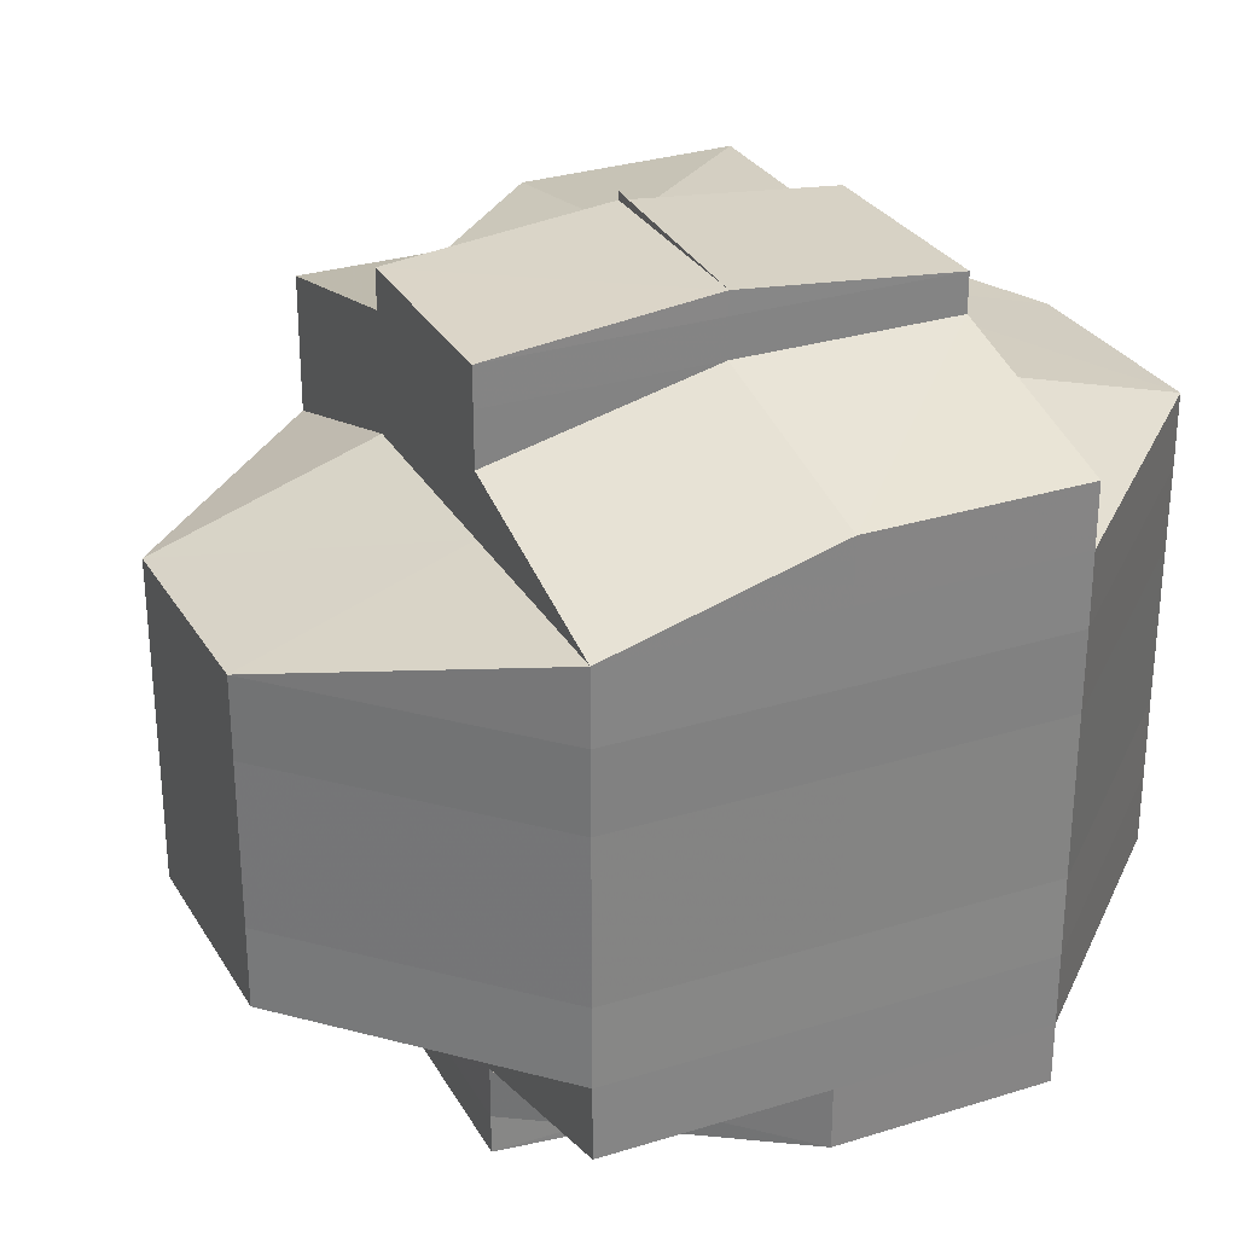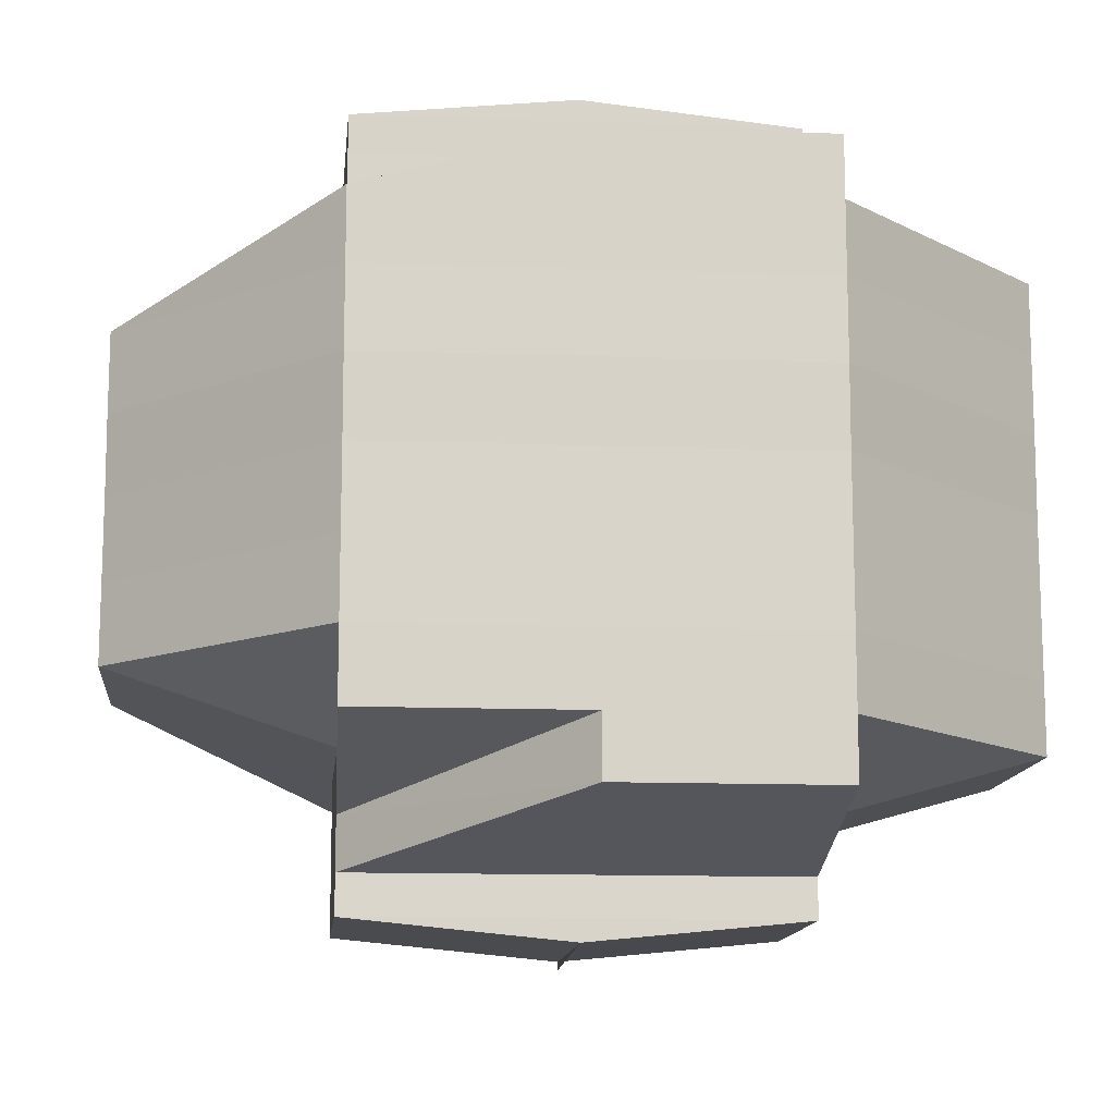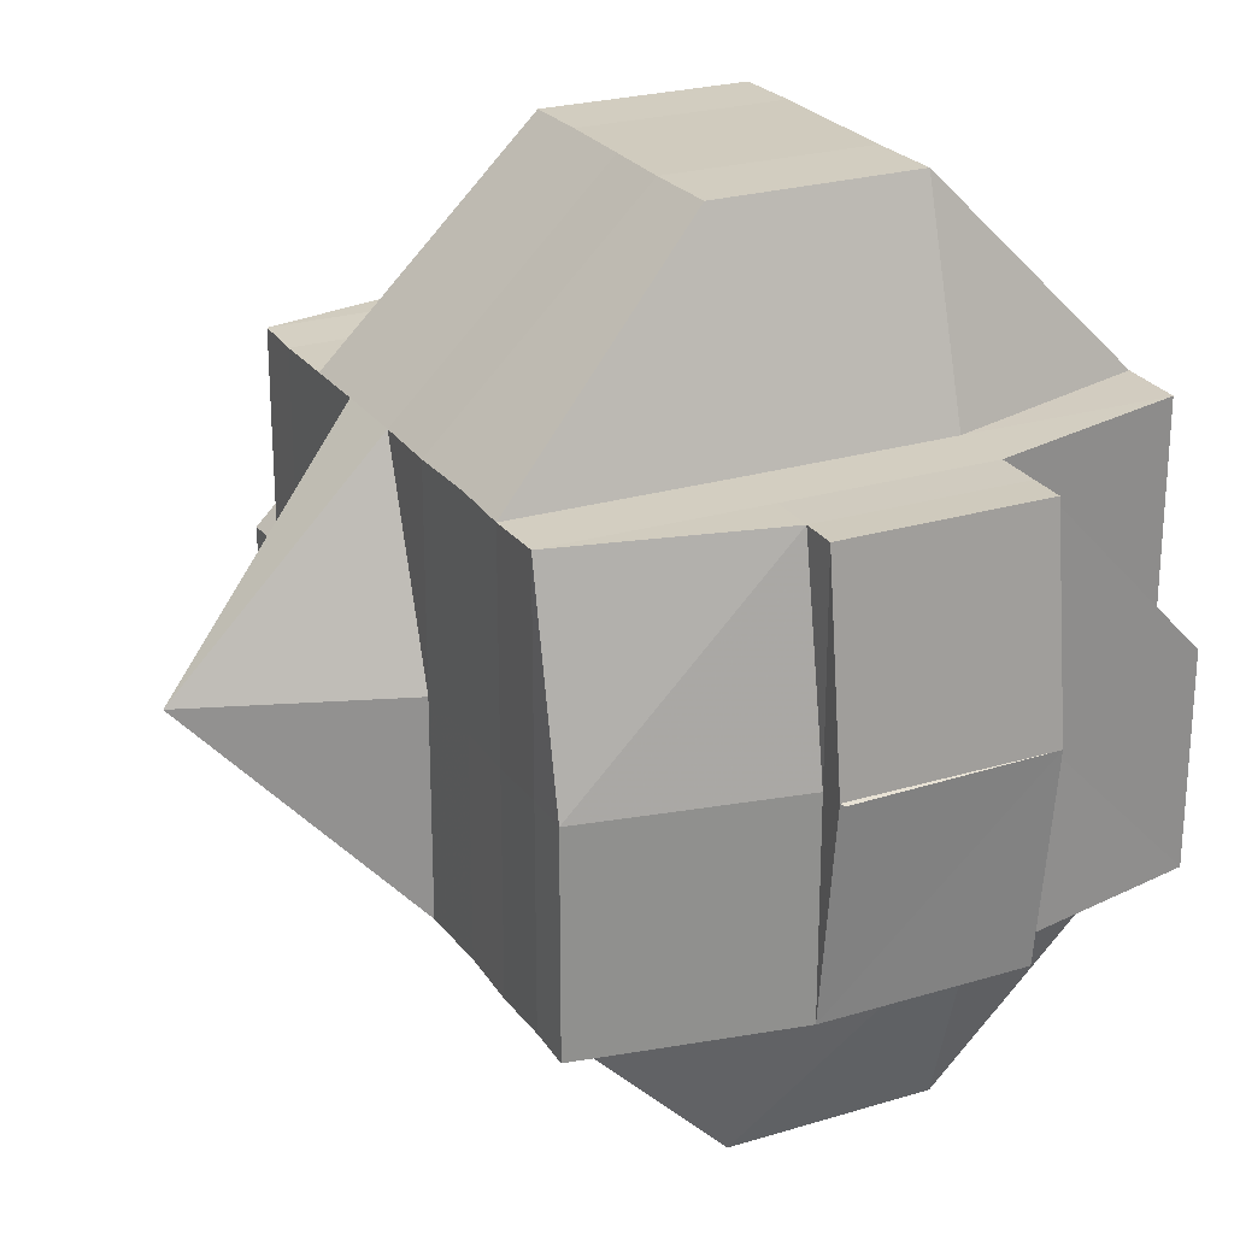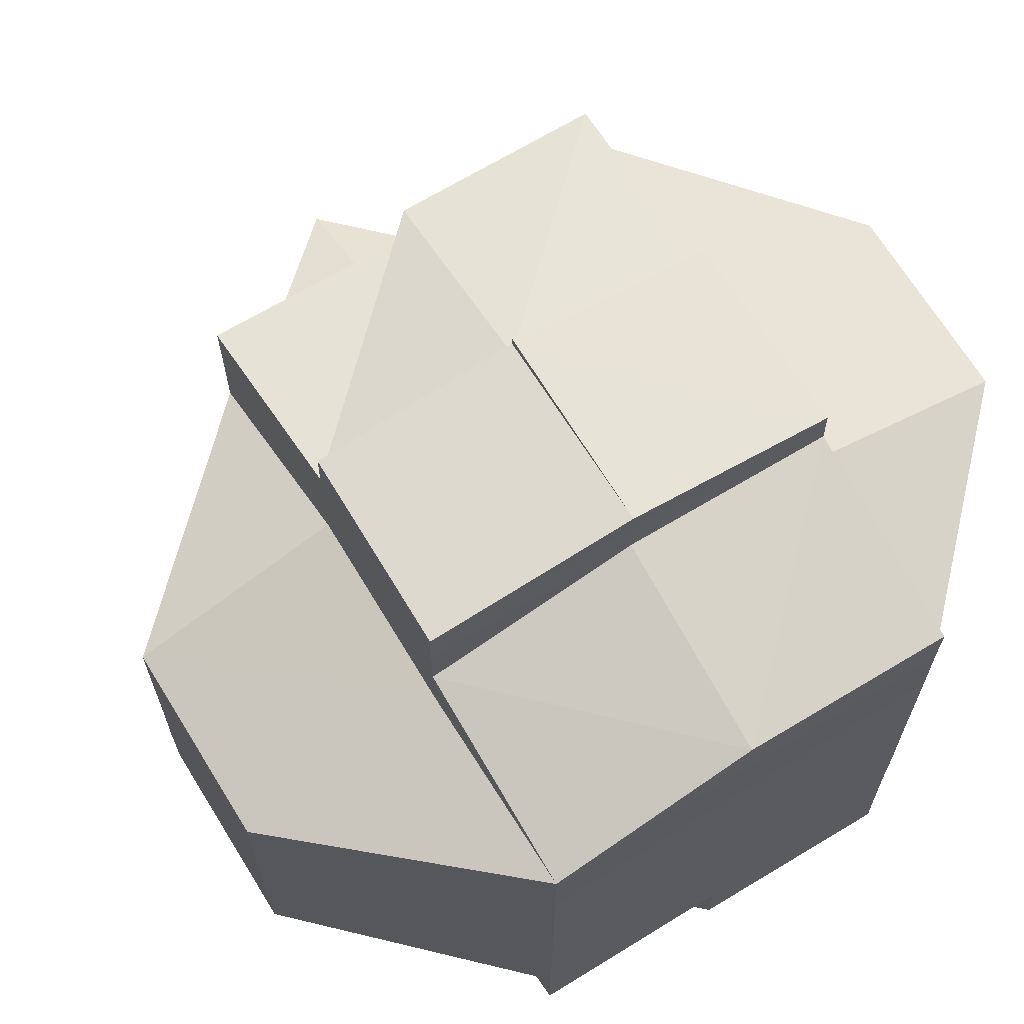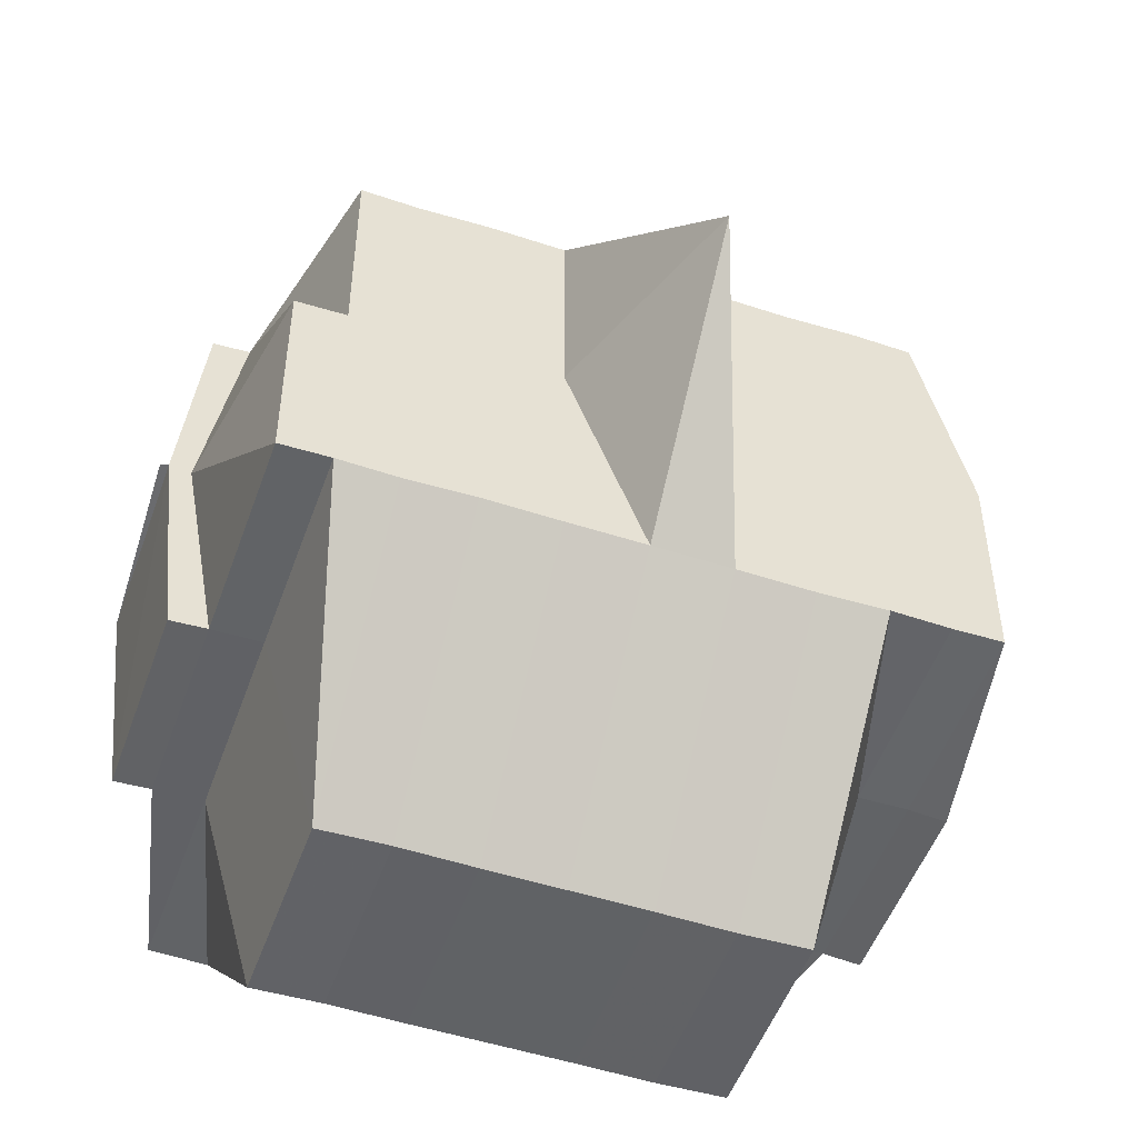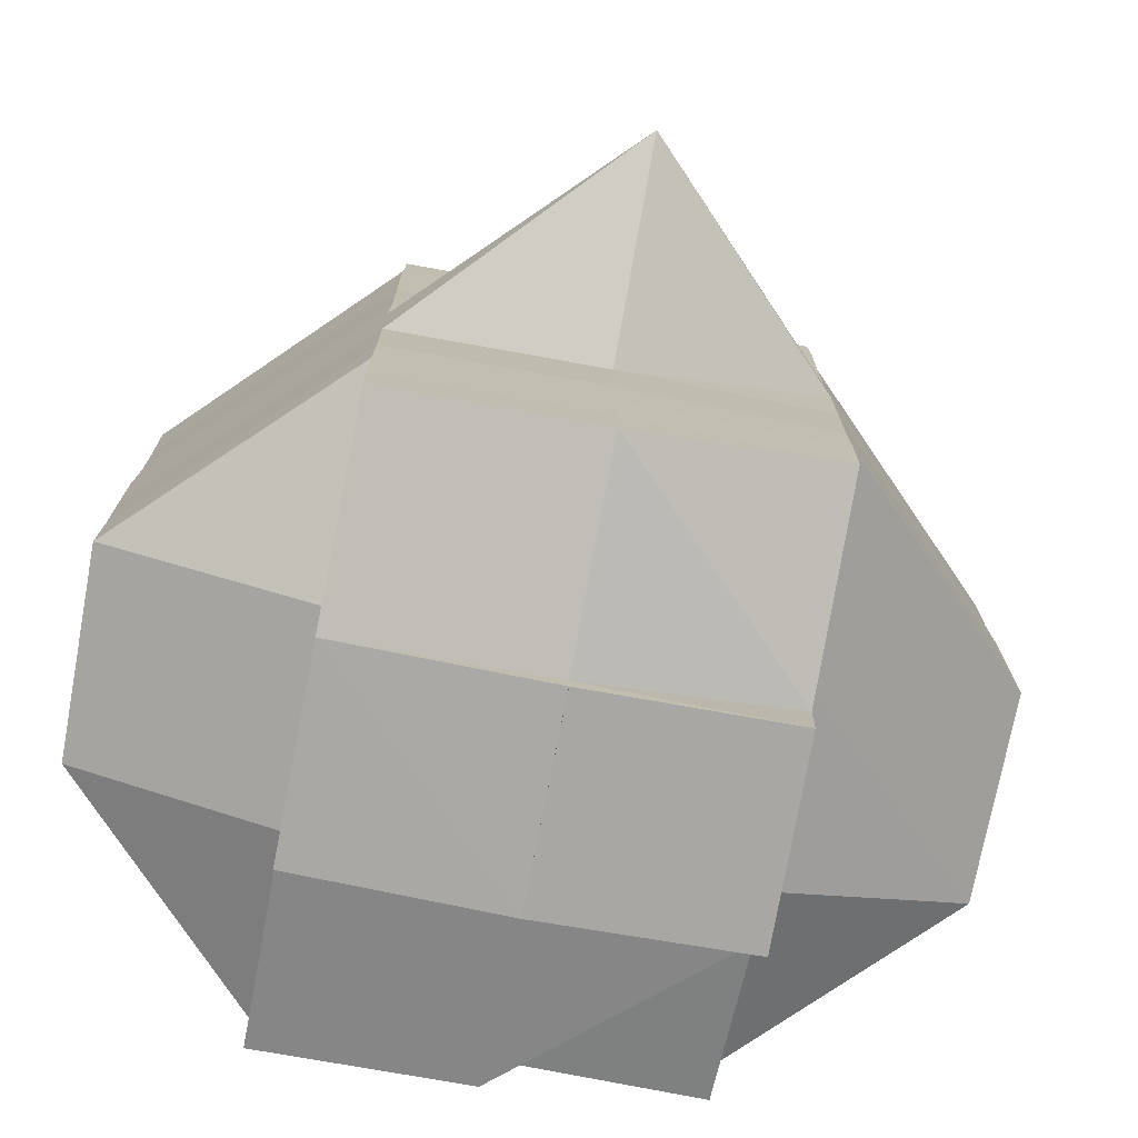
<metadata>
{"format":"obj","ext":"obj","renderer":"f3d","projection":"perspective","resolution":1024,"background":"white","views":[{"elev":29.3,"azim":-114.6,"up":"+Z"},{"elev":-13.0,"azim":-95.0,"up":"+Z"},{"elev":24.4,"azim":153.7,"up":"+Y"},{"elev":66.6,"azim":-121.4,"up":"+Z"},{"elev":-50.8,"azim":70.6,"up":"+Y"},{"elev":-75.4,"azim":79.2,"up":"+Z"}]}
</metadata>
<code>
o 1323
v 2229 1868 10.69
v 2229 1868 10.69
v 2229 1868 10.69
v 2229 1868 10.69
v 2229 1868 10.69
v 2229 1868 10.69
v 2229 1868 10.69
v 2229 1868 10.69
v 2229 1868 10.69
v 2229 1868 10.69
v 2229 1868 10.69
v 2229 1868 10.69
v 2229 1868 10.69
v 2229 1868 10.69
v 2229 1868 10.69
v 2229 1868 10.69
v 2229 1868 10.69
v 2229 1868 10.69
v 2229 1868 10.69
v 2229 1868 10.69
v 2229 1868 10.68
v 2229 1868 10.69
v 2229 1868 10.69
v 2229 1868 10.69
v 2229 1868 10.69
v 2229 1868 10.69
v 2229 1868 10.68
v 2229 1868 10.69
v 2229 1868 10.69
v 2229 1868 10.68
v 2229 1868 10.68
v 2229 1868 10.69
v 2229 1868 10.68
v 2229 1868 10.69
v 2229 1868 10.68
v 2229 1868 10.68
v 2229 1868 10.68
v 2229 1868 10.68
v 2229 1868 10.68
v 2229 1868 10.68
v 2229 1868 10.68
v 2229 1868 10.68
v 2229 1868 10.68
v 2229 1868 10.68
v 2229 1868 10.68
v 2229 1868 10.68
v 2229 1868 10.67
v 2229 1868 10.69
v 2229 1868 10.67
v 2229 1868 10.69
v 2229 1868 10.68
v 2229 1868 10.69
v 2229 1868 10.69
v 2229 1868 10.69
v 2229 1868 10.69
v 2229 1868 10.69
v 2229 1868 10.69
v 2229 1868 10.69
v 2229 1868 10.68
v 2229 1868 10.69
v 2229 1868 10.69
v 2229 1868 10.69
v 2229 1868 10.68
v 2229 1868 10.68
v 2229 1868 10.68
v 2229 1868 10.68
v 2229 1868 10.68
v 2229 1868 10.68
v 2229 1868 10.67
v 2229 1868 10.67
v 2229 1868 10.68
v 2229 1868 10.67
v 2229 1868 10.68
v 2229 1868 10.67
v 2229 1868 10.68
v 2229 1868 10.67
v 2229 1868 10.68
v 2229 1868 10.69
v 2229 1868 10.68
v 2229 1868 10.68
v 2229 1868 10.67
v 2229 1868 10.67
v 2229 1868 10.67
v 2229 1868 10.67
v 2229 1868 10.67
v 2229 1868 10.67
v 2229 1868 10.67
v 2229 1868 10.67
v 2229 1868 10.67
v 2229 1868 10.68
v 2229 1868 10.68
v 2229 1868 10.67
v 2229 1868 10.67
v 2229 1868 10.68
v 2229 1868 10.67
v 2229 1868 10.67
v 2229 1868 10.67
v 2229 1868 10.68
v 2229 1868 10.68
v 2229 1868 10.68
v 2229 1868 10.68
v 2229 1868 10.69
v 2229 1868 10.68
v 2229 1868 10.68
v 2229 1868 10.68
v 2229 1868 10.68
v 2229 1868 10.68
v 2229 1868 10.68
v 2229 1868 10.68
v 2229 1868 10.69
v 2229 1868 10.68
v 2229 1868 10.69
v 2229 1868 10.68
v 2229 1868 10.67
v 2229 1868 10.67
v 2229 1868 10.67
v 2229 1868 10.67
v 2229 1868 10.67
v 2229 1868 10.67
v 2229 1868 10.67
v 2229 1868 10.67
v 2229 1868 10.67
v 2229 1868 10.66
v 2229 1868 10.66
v 2229 1868 10.66
v 2229 1868 10.66
v 2229 1868 10.66
v 2229 1868 10.66
v 2229 1868 10.66
v 2229 1868 10.66
v 2229 1868 10.66
v 2229 1868 10.66
v 2229 1868 10.66
v 2229 1868 10.66
v 2229 1868 10.66
v 2229 1868 10.66
v 2229 1868 10.66
v 2229 1868 10.66
v 2229 1868 10.65
v 2229 1868 10.66
v 2229 1868 10.65
v 2229 1868 10.65
v 2229 1868 10.65
v 2229 1868 10.65
v 2229 1868 10.65
v 2229 1868 10.65
v 2229 1868 10.66
v 2229 1868 10.65
v 2229 1868 10.65
v 2229 1868 10.65
v 2229 1868 10.65
v 2229 1868 10.65
v 2229 1868 10.65
v 2229 1868 10.66
v 2229 1868 10.65
v 2229 1868 10.65
v 2229 1868 10.65
v 2229 1868 10.65
v 2229 1868 10.65
v 2229 1868 10.65
v 2229 1868 10.65
v 2229 1868 10.65
v 2229 1868 10.65
v 2229 1868 10.65
v 2229 1868 10.65
v 2229 1868 10.65
v 2229 1868 10.65
v 2229 1868 10.65
v 2229 1868 10.65
v 2229 1868 10.65
v 2229 1868 10.65
v 2229 1868 10.65
v 2229 1868 10.65
v 2229 1868 10.65
v 2229 1868 10.65
v 2229 1868 10.66
v 2229 1868 10.66
v 2229 1868 10.66
v 2229 1868 10.66
v 2229 1868 10.66
v 2229 1868 10.66
v 2229 1868 10.66
v 2229 1868 10.66
v 2229 1868 10.66
v 2229 1868 10.66
v 2229 1868 10.66
v 2229 1868 10.66
v 2229 1868 10.66
v 2229 1868 10.66
v 2229 1868 10.66
v 2229 1868 10.66
v 2229 1868 10.66
v 2229 1868 10.66
v 2229 1868 10.66
v 2229 1868 10.66
v 2229 1868 10.66
v 2229 1868 10.66
v 2229 1868 10.65
v 2229 1868 10.66
v 2229 1868 10.66
v 2229 1868 10.66
v 2229 1868 10.66
v 2229 1868 10.66
v 2229 1868 10.66
v 2229 1868 10.66
v 2229 1868 10.66
v 2229 1868 10.66
v 2229 1868 10.65
v 2229 1868 10.65
v 2229 1868 10.69
v 2229 1868 10.69
v 2229 1868 10.69
v 2229 1868 10.65
v 2229 1868 10.65
v 2229 1868 10.65
v 2229 1868 10.65
v 2229 1868 10.65
f 1 2 3
f 4 5 3
f 1 6 7
f 6 8 9
f 4 10 11
f 10 12 13
f 14 15 11
f 16 17 14
f 15 18 13
f 15 19 18
f 20 21 19
f 22 20 15
f 23 22 24
f 20 25 15
f 26 27 20
f 25 28 29
f 30 31 28
f 25 30 32
f 33 30 34
f 35 36 30
f 36 37 38
f 39 38 30
f 30 38 40
f 38 41 40
f 38 42 41
f 43 42 38
f 41 44 40
f 42 45 41
f 41 45 44
f 40 44 46
f 42 47 45
f 40 46 48
f 43 49 42
f 49 47 42
f 50 51 48
f 48 46 52
f 52 53 54
f 48 52 55
f 56 50 55
f 32 48 55
f 55 57 9
f 55 58 57
f 46 59 58
f 60 55 7
f 61 62 60
f 63 64 59
f 46 63 65
f 44 63 46
f 44 66 63
f 45 66 44
f 66 67 63
f 63 67 68
f 45 69 66
f 47 69 45
f 66 70 67
f 69 70 66
f 67 71 68
f 70 72 67
f 67 72 71
f 68 71 73
f 70 74 72
f 68 73 75
f 69 76 70
f 76 74 70
f 77 75 78
f 79 80 75
f 81 76 69
f 47 81 69
f 76 82 74
f 83 81 47
f 49 83 47
f 81 84 76
f 84 82 76
f 83 85 81
f 85 84 81
f 86 83 49
f 87 85 83
f 86 87 83
f 88 86 49
f 88 49 43
f 89 87 86
f 90 88 43
f 90 43 91
f 92 86 88
f 92 89 86
f 93 88 90
f 93 92 88
f 94 93 90
f 94 90 91
f 95 92 93
f 96 93 94
f 96 95 93
f 97 89 92
f 95 97 92
f 91 98 99
f 91 99 100
f 101 100 102
f 103 91 104
f 105 91 103
f 105 94 91
f 106 105 103
f 106 103 20
f 107 94 105
f 107 96 94
f 108 105 106
f 108 107 105
f 109 108 106
f 109 106 110
f 110 111 112
f 75 109 110
f 52 75 110
f 75 73 109
f 73 108 109
f 73 113 108
f 113 107 108
f 71 113 73
f 113 114 107
f 114 96 107
f 71 115 113
f 115 114 113
f 72 115 71
f 114 116 96
f 116 95 96
f 115 117 114
f 117 116 114
f 72 118 115
f 118 117 115
f 74 118 72
f 116 119 95
f 119 97 95
f 117 120 116
f 120 119 116
f 118 121 117
f 121 120 117
f 74 122 118
f 122 121 118
f 82 122 74
f 121 123 120
f 122 124 121
f 124 123 121
f 125 124 122
f 82 125 122
f 124 126 123
f 123 127 120
f 120 127 119
f 123 126 127
f 125 128 124
f 129 126 130
f 131 132 126
f 127 133 119
f 119 133 97
f 126 134 127
f 127 134 133
f 126 135 134
f 136 135 126
f 135 137 138
f 136 139 140
f 141 142 139
f 143 141 144
f 145 144 136
f 135 146 147
f 146 148 137
f 144 149 146
f 149 150 148
f 149 151 150
f 146 149 152
f 153 146 154
f 155 149 153
f 156 157 149
f 158 159 155
f 159 160 161
f 157 162 163
f 164 157 165
f 165 166 167
f 168 159 166
f 166 169 170
f 166 170 171
f 172 168 173
f 174 172 173
f 173 163 175
f 173 175 176
f 177 174 178
f 179 178 180
f 181 176 182
f 181 173 183
f 152 173 181
f 178 152 181
f 178 181 184
f 184 181 185
f 186 178 184
f 134 178 186
f 134 186 133
f 133 186 187
f 186 184 187
f 133 187 97
f 97 187 89
f 187 184 188
f 187 188 89
f 184 185 188
f 89 188 87
f 188 185 189
f 188 189 87
f 87 189 85
f 185 190 189
f 189 191 85
f 189 190 191
f 85 191 84
f 192 193 190
f 190 194 191
f 191 195 84
f 191 194 195
f 84 195 82
f 195 125 82
f 194 196 195
f 195 196 125
f 190 197 194
f 193 198 197
f 183 197 190
f 199 200 196
f 197 201 202
f 196 128 125
f 128 203 204
f 128 204 205
f 196 206 128
f 206 136 128
f 207 206 196
f 206 145 136
f 207 145 206
f 208 145 207
f 197 208 207
f 208 166 145
f 209 208 197
f 209 166 208
f 210 211 212
f 213 214 215
f 216 214 217

</code>
